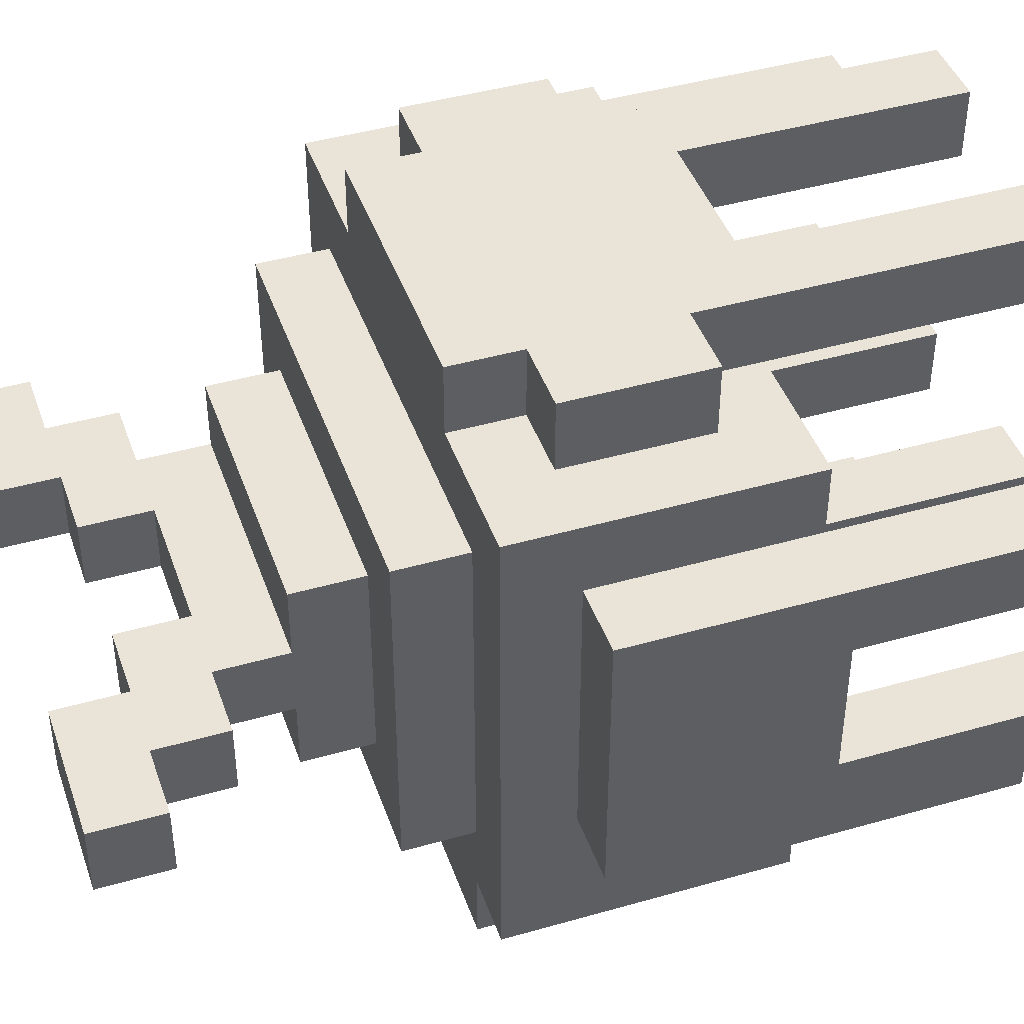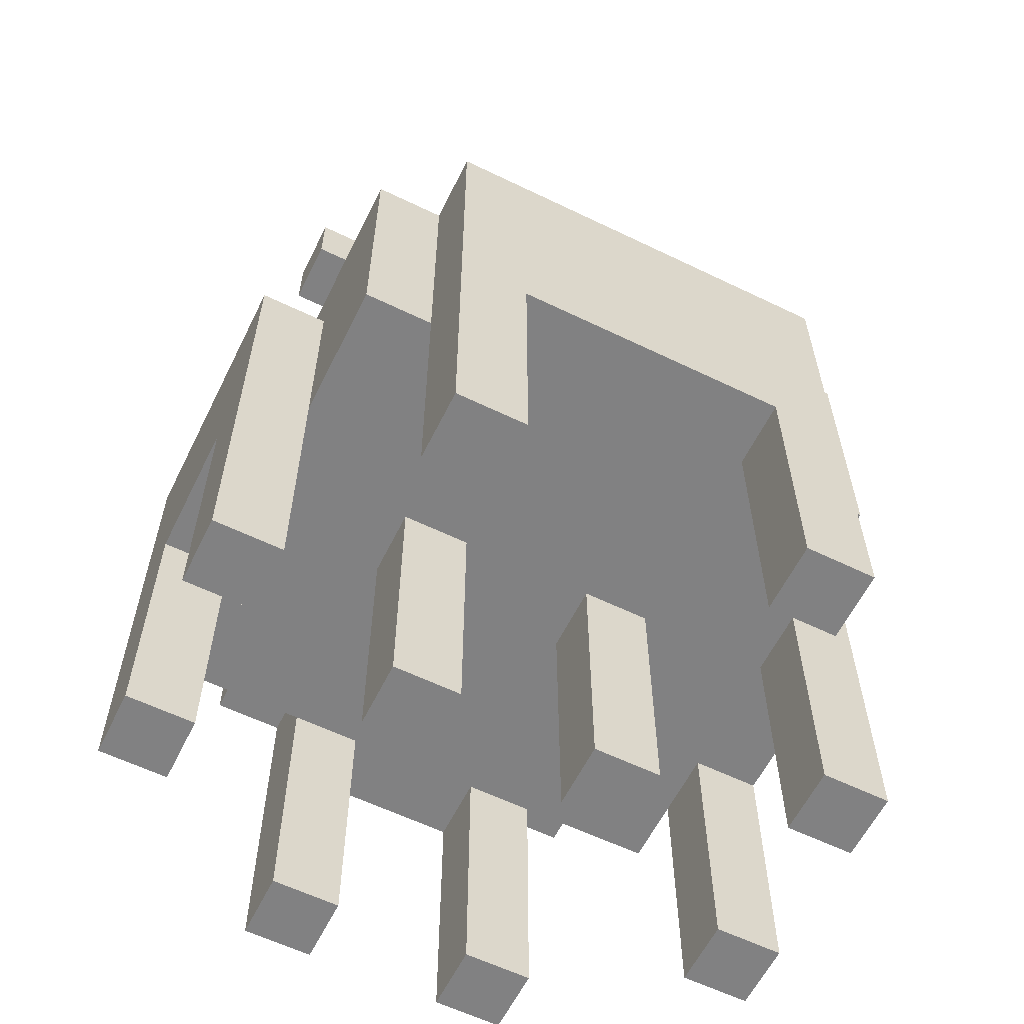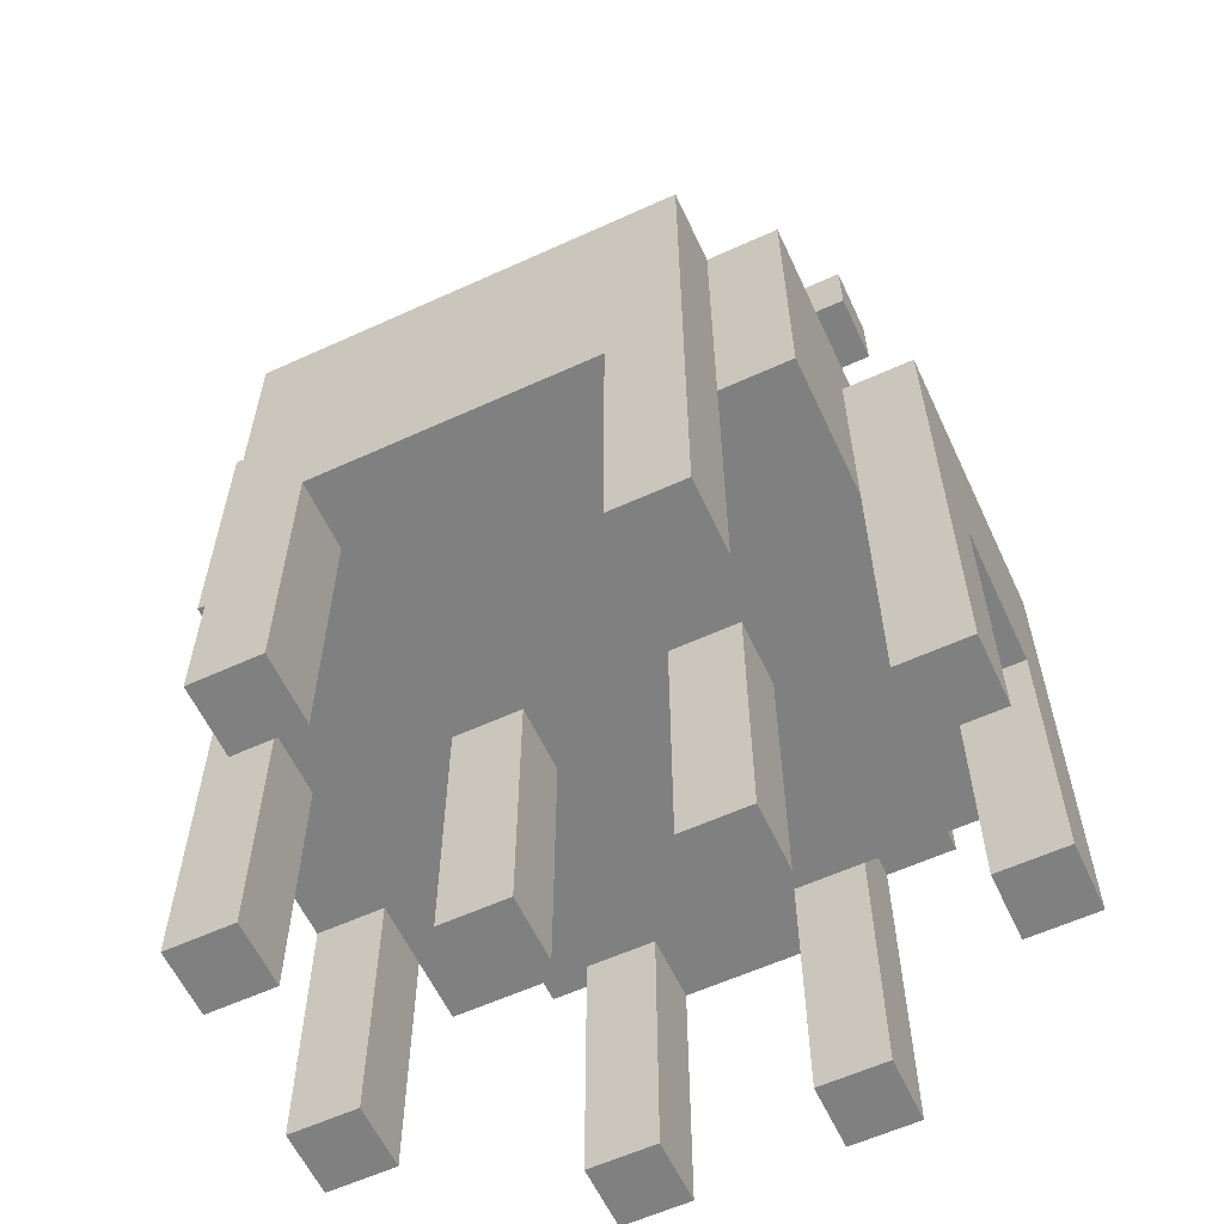
<metadata>
{"format":"obj","ext":"obj","renderer":"f3d","projection":"perspective","resolution":1024,"background":"white","views":[{"elev":43.4,"azim":-108.7,"up":"+Z"},{"elev":-60.5,"azim":153.7,"up":"+Y"},{"elev":-60.1,"azim":-155.0,"up":"+Y"}]}
</metadata>
<code>
g Alien
v -5 0 2.5
v -5 0 1.5
v -5 0 -0.5
v -5 0 -1.5
v -5 1 2.5
v -5 1 1.5
v -5 1 -0.5
v -5 1 -1.5
v -5 4 1.5
v -5 4 -0.5
v -5 7 2.5
v -5 7 -1.5
v -4 4 3.5
v -4 4 2.5
v -4 4 -1.5
v -4 4 -3.5
v -4 7 2.5
v -4 7 -1.5
v -4 8 3.5
v -4 8 -3.5
v -4 12 0.5
v -4 12 -0.5
v -4 13 0.5
v -4 13 -0.5
v -3 0 -3.5
v -3 0 -4.5
v -3 1 -3.5
v -3 1 -4.5
v -3 4 -3.5
v -3 5 4.5
v -3 5 3.5
v -3 7 4.5
v -3 7 3.5
v -3 8 2.5
v -3 8 -2.5
v -3 8 -3.5
v -3 8 -4.5
v -3 9 2.5
v -3 9 -2.5
v -3 11 0.5
v -3 11 -0.5
v -3 12 0.5
v -3 12 -0.5
v -2 0 4.5
v -2 0 3.5
v -2 0 0.5
v -2 0 -0.5
v -2 1 4.5
v -2 1 3.5
v -2 1 0.5
v -2 1 -0.5
v -2 4 3.5
v -2 4 0.5
v -2 4 -0.5
v -2 5 4.5
v -2 5 3.5
v -2 7 4.5
v -2 7 3.5
v -2 8 4.5
v -2 8 3.5
v -2 9 1.5
v -2 9 -1.5
v -2 10 1.5
v -2 10 0.5
v -2 10 -0.5
v -2 10 -1.5
v -2 11 0.5
v -2 11 -0.5
v 1 0 4.5
v 1 0 3.5
v 1 0 0.5
v 1 0 -0.5
v 1 1 4.5
v 1 1 3.5
v 1 1 0.5
v 1 1 -0.5
v 1 4 4.5
v 1 4 3.5
v 1 4 0.5
v 1 4 -0.5
v 1 11 0.5
v 1 11 -0.5
v 1 12 0.5
v 1 12 -0.5
v 2 0 -3.5
v 2 0 -4.5
v 2 1 -3.5
v 2 1 -4.5
v 2 4 -3.5
v 2 4 -4.5
v 2 12 0.5
v 2 12 -0.5
v 2 13 0.5
v 2 13 -0.5
v 4 0 2.5
v 4 0 1.5
v 4 0 -0.5
v 4 0 -1.5
v 4 1 2.5
v 4 1 1.5
v 4 1 -0.5
v 4 1 -1.5
v 4 4 2.5
v 4 4 1.5
v 4 4 -0.5
v 4 4 -1.5
v -4 0 2.5
v -4 0 1.5
v -4 0 -0.5
v -4 0 -1.5
v -4 1 2.5
v -4 1 1.5
v -4 1 -0.5
v -4 1 -1.5
v -4 4 2.5
v -4 4 1.5
v -4 4 -0.5
v -4 4 -1.5
v -2 0 -3.5
v -2 0 -4.5
v -2 1 -3.5
v -2 1 -4.5
v -2 4 -3.5
v -2 4 -4.5
v -2 12 0.5
v -2 12 -0.5
v -2 13 0.5
v -2 13 -0.5
v -1 0 4.5
v -1 0 3.5
v -1 0 0.5
v -1 0 -0.5
v -1 1 4.5
v -1 1 3.5
v -1 1 0.5
v -1 1 -0.5
v -1 4 4.5
v -1 4 3.5
v -1 4 0.5
v -1 4 -0.5
v -1 11 0.5
v -1 11 -0.5
v -1 12 0.5
v -1 12 -0.5
v 2 0 4.5
v 2 0 3.5
v 2 0 0.5
v 2 0 -0.5
v 2 1 4.5
v 2 1 3.5
v 2 1 0.5
v 2 1 -0.5
v 2 4 3.5
v 2 4 0.5
v 2 4 -0.5
v 2 5 4.5
v 2 5 3.5
v 2 7 4.5
v 2 7 3.5
v 2 8 4.5
v 2 8 3.5
v 2 9 1.5
v 2 9 -1.5
v 2 10 1.5
v 2 10 0.5
v 2 10 -0.5
v 2 10 -1.5
v 2 11 0.5
v 2 11 -0.5
v 3 0 -3.5
v 3 0 -4.5
v 3 1 -3.5
v 3 1 -4.5
v 3 4 -3.5
v 3 5 4.5
v 3 5 3.5
v 3 7 4.5
v 3 7 3.5
v 3 8 2.5
v 3 8 -2.5
v 3 8 -3.5
v 3 8 -4.5
v 3 9 2.5
v 3 9 -2.5
v 3 11 0.5
v 3 11 -0.5
v 3 12 0.5
v 3 12 -0.5
v 4 4 3.5
v 4 4 2.5
v 4 4 -1.5
v 4 4 -3.5
v 4 7 2.5
v 4 7 -1.5
v 4 8 3.5
v 4 8 -3.5
v 4 12 0.5
v 4 12 -0.5
v 4 13 0.5
v 4 13 -0.5
v 5 0 2.5
v 5 0 1.5
v 5 0 -0.5
v 5 0 -1.5
v 5 1 2.5
v 5 1 1.5
v 5 1 -0.5
v 5 1 -1.5
v 5 4 1.5
v 5 4 -0.5
v 5 7 2.5
v 5 7 -1.5
v -3 5 4.5
v -3 7 4.5
v -2 0 4.5
v -2 1 4.5
v -2 5 4.5
v -2 7 4.5
v -2 8 4.5
v -1 0 4.5
v -1 1 4.5
v -1 4 4.5
v -1 5 4.5
v -1 7 4.5
v -1 8 4.5
v 1 0 4.5
v 1 1 4.5
v 1 4 4.5
v 1 5 4.5
v 1 7 4.5
v 1 8 4.5
v 2 0 4.5
v 2 1 4.5
v 2 5 4.5
v 2 7 4.5
v 2 8 4.5
v 3 5 4.5
v 3 7 4.5
v -4 4 3.5
v -4 8 3.5
v -3 5 3.5
v -3 7 3.5
v -2 4 3.5
v -2 5 3.5
v -2 7 3.5
v -2 8 3.5
v 2 4 3.5
v 2 5 3.5
v 2 7 3.5
v 2 8 3.5
v 3 5 3.5
v 3 7 3.5
v 4 4 3.5
v 4 8 3.5
v -5 0 2.5
v -5 1 2.5
v -5 7 2.5
v -4 0 2.5
v -4 1 2.5
v -4 4 2.5
v -4 7 2.5
v -3 8 2.5
v -3 9 2.5
v 3 8 2.5
v 3 9 2.5
v 4 0 2.5
v 4 1 2.5
v 4 4 2.5
v 4 7 2.5
v 5 0 2.5
v 5 1 2.5
v 5 7 2.5
v -2 9 1.5
v -2 10 1.5
v 2 9 1.5
v 2 10 1.5
v -4 12 0.5
v -4 13 0.5
v -3 11 0.5
v -3 12 0.5
v -3 13 0.5
v -2 0 0.5
v -2 1 0.5
v -2 4 0.5
v -2 10 0.5
v -2 11 0.5
v -2 12 0.5
v -2 13 0.5
v -1 0 0.5
v -1 1 0.5
v -1 4 0.5
v -1 10 0.5
v -1 11 0.5
v -1 12 0.5
v 1 0 0.5
v 1 1 0.5
v 1 4 0.5
v 1 10 0.5
v 1 11 0.5
v 1 12 0.5
v 2 0 0.5
v 2 1 0.5
v 2 4 0.5
v 2 10 0.5
v 2 11 0.5
v 2 12 0.5
v 2 13 0.5
v 3 11 0.5
v 3 12 0.5
v 3 13 0.5
v 4 12 0.5
v 4 13 0.5
v -5 0 -0.5
v -5 1 -0.5
v -5 4 -0.5
v -4 0 -0.5
v -4 1 -0.5
v -4 4 -0.5
v 4 0 -0.5
v 4 1 -0.5
v 4 4 -0.5
v 5 0 -0.5
v 5 1 -0.5
v 5 4 -0.5
v -3 0 -3.5
v -3 1 -3.5
v -3 4 -3.5
v -2 0 -3.5
v -2 1 -3.5
v -2 4 -3.5
v 2 0 -3.5
v 2 1 -3.5
v 2 4 -3.5
v 3 0 -3.5
v 3 1 -3.5
v 3 4 -3.5
v -2 0 3.5
v -2 1 3.5
v -2 4 3.5
v -1 0 3.5
v -1 1 3.5
v -1 4 3.5
v 1 0 3.5
v 1 1 3.5
v 1 4 3.5
v 2 0 3.5
v 2 1 3.5
v 2 4 3.5
v -5 0 1.5
v -5 1 1.5
v -5 4 1.5
v -4 0 1.5
v -4 1 1.5
v -4 4 1.5
v 4 0 1.5
v 4 1 1.5
v 4 4 1.5
v 5 0 1.5
v 5 1 1.5
v 5 4 1.5
v -4 12 -0.5
v -4 13 -0.5
v -3 11 -0.5
v -3 12 -0.5
v -3 13 -0.5
v -2 0 -0.5
v -2 1 -0.5
v -2 4 -0.5
v -2 10 -0.5
v -2 11 -0.5
v -2 12 -0.5
v -2 13 -0.5
v -1 0 -0.5
v -1 1 -0.5
v -1 4 -0.5
v -1 10 -0.5
v -1 11 -0.5
v -1 12 -0.5
v 1 0 -0.5
v 1 1 -0.5
v 1 4 -0.5
v 1 10 -0.5
v 1 11 -0.5
v 1 12 -0.5
v 2 0 -0.5
v 2 1 -0.5
v 2 4 -0.5
v 2 10 -0.5
v 2 11 -0.5
v 2 12 -0.5
v 2 13 -0.5
v 3 11 -0.5
v 3 12 -0.5
v 3 13 -0.5
v 4 12 -0.5
v 4 13 -0.5
v -5 0 -1.5
v -5 1 -1.5
v -5 7 -1.5
v -4 0 -1.5
v -4 1 -1.5
v -4 4 -1.5
v -4 7 -1.5
v -2 9 -1.5
v -2 10 -1.5
v 2 9 -1.5
v 2 10 -1.5
v 4 0 -1.5
v 4 1 -1.5
v 4 4 -1.5
v 4 7 -1.5
v 5 0 -1.5
v 5 1 -1.5
v 5 7 -1.5
v -3 8 -2.5
v -3 9 -2.5
v 3 8 -2.5
v 3 9 -2.5
v -4 4 -3.5
v -4 8 -3.5
v -3 4 -3.5
v -3 8 -3.5
v 3 4 -3.5
v 3 8 -3.5
v 4 4 -3.5
v 4 8 -3.5
v -3 0 -4.5
v -3 1 -4.5
v -3 8 -4.5
v -2 0 -4.5
v -2 1 -4.5
v -2 4 -4.5
v 2 0 -4.5
v 2 1 -4.5
v 2 4 -4.5
v 3 0 -4.5
v 3 1 -4.5
v 3 8 -4.5
v -2 0 4.5
v -1 0 4.5
v 1 0 4.5
v 2 0 4.5
v -2 0 3.5
v -1 0 3.5
v 1 0 3.5
v 2 0 3.5
v -5 0 2.5
v -4 0 2.5
v 4 0 2.5
v 5 0 2.5
v -5 0 1.5
v -4 0 1.5
v 4 0 1.5
v 5 0 1.5
v -2 0 0.5
v -1 0 0.5
v 1 0 0.5
v 2 0 0.5
v -5 0 -0.5
v -4 0 -0.5
v -2 0 -0.5
v -1 0 -0.5
v 1 0 -0.5
v 2 0 -0.5
v 4 0 -0.5
v 5 0 -0.5
v -5 0 -1.5
v -4 0 -1.5
v 4 0 -1.5
v 5 0 -1.5
v -3 0 -3.5
v -2 0 -3.5
v 2 0 -3.5
v 3 0 -3.5
v -3 0 -4.5
v -2 0 -4.5
v 2 0 -4.5
v 3 0 -4.5
v -1 4 4.5
v 1 4 4.5
v -4 4 3.5
v -2 4 3.5
v -1 4 3.5
v 1 4 3.5
v 2 4 3.5
v 4 4 3.5
v -4 4 2.5
v 4 4 2.5
v -5 4 1.5
v -4 4 1.5
v 4 4 1.5
v 5 4 1.5
v -2 4 0.5
v -1 4 0.5
v 1 4 0.5
v 2 4 0.5
v -5 4 -0.5
v -4 4 -0.5
v -2 4 -0.5
v -1 4 -0.5
v 1 4 -0.5
v 2 4 -0.5
v 4 4 -0.5
v 5 4 -0.5
v -4 4 -1.5
v 4 4 -1.5
v -4 4 -3.5
v -3 4 -3.5
v -2 4 -3.5
v 2 4 -3.5
v 3 4 -3.5
v 4 4 -3.5
v -2 4 -4.5
v 2 4 -4.5
v -3 5 4.5
v -2 5 4.5
v 2 5 4.5
v 3 5 4.5
v -3 5 3.5
v -2 5 3.5
v 2 5 3.5
v 3 5 3.5
v -3 11 0.5
v -2 11 0.5
v 2 11 0.5
v 3 11 0.5
v -3 11 -0.5
v -2 11 -0.5
v 2 11 -0.5
v 3 11 -0.5
v -4 12 0.5
v -3 12 0.5
v 3 12 0.5
v 4 12 0.5
v -4 12 -0.5
v -3 12 -0.5
v 3 12 -0.5
v 4 12 -0.5
v -3 7 4.5
v -2 7 4.5
v 2 7 4.5
v 3 7 4.5
v -3 7 3.5
v -2 7 3.5
v 2 7 3.5
v 3 7 3.5
v -5 7 2.5
v -4 7 2.5
v 4 7 2.5
v 5 7 2.5
v -5 7 -1.5
v -4 7 -1.5
v 4 7 -1.5
v 5 7 -1.5
v -2 8 4.5
v -1 8 4.5
v 1 8 4.5
v 2 8 4.5
v -4 8 3.5
v -2 8 3.5
v -1 8 3.5
v 1 8 3.5
v 2 8 3.5
v 4 8 3.5
v -3 8 2.5
v 3 8 2.5
v -3 8 -2.5
v 3 8 -2.5
v -4 8 -3.5
v -3 8 -3.5
v 3 8 -3.5
v 4 8 -3.5
v -3 8 -4.5
v 3 8 -4.5
v -3 9 2.5
v 3 9 2.5
v -2 9 1.5
v 2 9 1.5
v -2 9 -1.5
v 2 9 -1.5
v -3 9 -2.5
v 3 9 -2.5
v -2 10 1.5
v 2 10 1.5
v -2 10 0.5
v -1 10 0.5
v 1 10 0.5
v 2 10 0.5
v -2 10 -0.5
v -1 10 -0.5
v 1 10 -0.5
v 2 10 -0.5
v -2 10 -1.5
v 2 10 -1.5
v -1 11 0.5
v 1 11 0.5
v -1 11 -0.5
v 1 11 -0.5
v -2 12 0.5
v -1 12 0.5
v 1 12 0.5
v 2 12 0.5
v -2 12 -0.5
v -1 12 -0.5
v 1 12 -0.5
v 2 12 -0.5
v -4 13 0.5
v -3 13 0.5
v -2 13 0.5
v 2 13 0.5
v 3 13 0.5
v 4 13 0.5
v -4 13 -0.5
v -3 13 -0.5
v -2 13 -0.5
v 2 13 -0.5
v 3 13 -0.5
v 4 13 -0.5
f 5 2 1
f 6 2 5
f 7 4 3
f 8 4 7
f 9 6 5
f 10 8 7
f 11 9 5
f 11 10 9
f 12 8 10
f 12 10 11
f 17 14 13
f 18 16 15
f 19 17 13
f 19 18 17
f 20 16 18
f 20 18 19
f 23 22 21
f 24 22 23
f 27 26 25
f 28 26 27
f 29 28 27
f 32 31 30
f 33 31 32
f 36 28 29
f 37 28 36
f 38 35 34
f 39 35 38
f 42 41 40
f 43 41 42
f 48 45 44
f 49 45 48
f 50 47 46
f 51 47 50
f 52 49 48
f 53 51 50
f 54 51 53
f 55 52 48
f 56 52 55
f 59 58 57
f 60 58 59
f 63 62 61
f 64 62 63
f 65 62 64
f 66 62 65
f 67 65 64
f 68 65 67
f 73 70 69
f 74 70 73
f 75 72 71
f 76 72 75
f 77 74 73
f 78 74 77
f 79 76 75
f 80 76 79
f 83 82 81
f 84 82 83
f 87 86 85
f 88 86 87
f 89 88 87
f 90 88 89
f 93 92 91
f 94 92 93
f 99 96 95
f 100 96 99
f 101 98 97
f 102 98 101
f 103 100 99
f 104 100 103
f 105 102 101
f 106 102 105
f 107 108 111
f 111 108 112
f 109 110 113
f 113 110 114
f 111 112 115
f 115 112 116
f 113 114 117
f 117 114 118
f 119 120 121
f 121 120 122
f 121 122 123
f 123 122 124
f 125 126 127
f 127 126 128
f 129 130 133
f 133 130 134
f 131 132 135
f 135 132 136
f 133 134 137
f 137 134 138
f 135 136 139
f 139 136 140
f 141 142 143
f 143 142 144
f 145 146 149
f 149 146 150
f 147 148 151
f 151 148 152
f 149 150 153
f 151 152 154
f 154 152 155
f 149 153 156
f 156 153 157
f 158 159 160
f 160 159 161
f 162 163 164
f 164 163 165
f 165 163 166
f 166 163 167
f 165 166 168
f 168 166 169
f 170 171 172
f 172 171 173
f 172 173 174
f 175 176 177
f 177 176 178
f 174 173 181
f 181 173 182
f 179 180 183
f 183 180 184
f 185 186 187
f 187 186 188
f 189 190 193
f 191 192 194
f 189 193 195
f 193 194 195
f 194 192 196
f 195 194 196
f 197 198 199
f 199 198 200
f 201 202 205
f 205 202 206
f 203 204 207
f 207 204 208
f 205 206 209
f 207 208 210
f 205 209 211
f 209 210 211
f 210 208 212
f 211 210 212
f 217 214 213
f 218 214 217
f 220 216 215
f 221 217 216
f 221 216 220
f 222 217 221
f 223 218 217
f 223 217 222
f 224 219 218
f 224 218 223
f 225 219 224
f 228 223 222
f 228 225 224
f 228 224 223
f 229 225 228
f 230 225 229
f 231 225 230
f 232 227 226
f 233 228 227
f 233 227 232
f 233 229 228
f 234 230 229
f 234 229 233
f 235 231 230
f 235 230 234
f 236 231 235
f 237 235 234
f 238 235 237
f 241 240 239
f 242 240 241
f 243 241 239
f 244 241 243
f 245 240 242
f 246 240 245
f 251 248 247
f 252 250 249
f 253 251 247
f 253 252 251
f 254 250 252
f 254 252 253
f 258 256 255
f 259 257 256
f 259 256 258
f 260 257 259
f 261 257 260
f 264 263 262
f 265 263 264
f 270 267 266
f 271 269 268
f 271 267 270
f 271 268 267
f 272 269 271
f 275 274 273
f 276 274 275
f 280 278 277
f 281 278 280
f 286 280 279
f 287 281 280
f 287 280 286
f 288 281 287
f 289 283 282
f 290 284 283
f 290 283 289
f 291 284 290
f 292 286 285
f 293 287 286
f 293 286 292
f 294 287 293
f 298 293 292
f 299 293 298
f 301 296 295
f 302 297 296
f 302 296 301
f 303 297 302
f 304 299 298
f 305 300 299
f 305 299 304
f 306 300 305
f 308 306 305
f 309 307 306
f 309 306 308
f 310 307 309
f 311 310 309
f 312 310 311
f 316 314 313
f 317 315 314
f 317 314 316
f 318 315 317
f 322 320 319
f 323 321 320
f 323 320 322
f 324 321 323
f 328 326 325
f 329 327 326
f 329 326 328
f 330 327 329
f 334 332 331
f 335 333 332
f 335 332 334
f 336 333 335
f 337 338 340
f 338 339 341
f 340 338 341
f 341 339 342
f 343 344 346
f 344 345 347
f 346 344 347
f 347 345 348
f 349 350 352
f 350 351 353
f 352 350 353
f 353 351 354
f 355 356 358
f 356 357 359
f 358 356 359
f 359 357 360
f 361 362 364
f 364 362 365
f 363 364 370
f 364 365 371
f 370 364 371
f 371 365 372
f 366 367 373
f 367 368 374
f 373 367 374
f 374 368 375
f 369 370 376
f 370 371 377
f 376 370 377
f 377 371 378
f 376 377 382
f 382 377 383
f 379 380 385
f 380 381 386
f 385 380 386
f 386 381 387
f 382 383 388
f 383 384 389
f 388 383 389
f 389 384 390
f 389 390 392
f 390 391 393
f 392 390 393
f 393 391 394
f 393 394 395
f 395 394 396
f 397 398 400
f 398 399 401
f 400 398 401
f 401 399 402
f 402 399 403
f 404 405 406
f 406 405 407
f 408 409 412
f 410 411 413
f 412 409 413
f 409 410 413
f 413 411 414
f 415 416 417
f 417 416 418
f 419 420 421
f 421 420 422
f 423 424 425
f 425 424 426
f 427 428 430
f 428 429 431
f 430 428 431
f 431 429 432
f 432 429 435
f 433 434 436
f 434 435 437
f 436 434 437
f 435 429 438
f 437 435 438
f 443 440 439
f 444 440 443
f 445 442 441
f 446 442 445
f 451 448 447
f 452 448 451
f 453 450 449
f 454 450 453
f 461 456 455
f 462 456 461
f 463 458 457
f 464 458 463
f 467 460 459
f 468 460 467
f 469 466 465
f 470 466 469
f 475 472 471
f 476 472 475
f 477 474 473
f 478 474 477
f 483 480 479
f 484 480 483
f 487 482 481
f 487 486 485
f 487 485 484
f 487 484 483
f 487 483 482
f 488 486 487
f 490 488 487
f 491 488 490
f 493 491 490
f 493 492 491
f 493 490 489
f 494 492 493
f 495 492 494
f 496 492 495
f 497 493 489
f 498 493 497
f 499 493 498
f 500 495 494
f 501 495 500
f 502 492 496
f 503 492 502
f 504 492 503
f 505 501 500
f 505 499 498
f 505 503 502
f 505 502 501
f 505 500 499
f 506 503 505
f 507 506 505
f 508 506 507
f 509 506 508
f 510 506 509
f 511 506 510
f 512 506 511
f 513 510 509
f 514 510 513
f 519 516 515
f 520 516 519
f 521 518 517
f 522 518 521
f 527 524 523
f 528 524 527
f 529 526 525
f 530 526 529
f 535 532 531
f 536 532 535
f 537 534 533
f 538 534 537
f 539 540 543
f 543 540 544
f 541 542 545
f 545 542 546
f 547 548 551
f 551 548 552
f 549 550 553
f 553 550 554
f 555 556 560
f 556 557 561
f 560 556 561
f 557 558 562
f 561 557 562
f 562 558 563
f 560 561 565
f 563 564 565
f 562 563 565
f 561 562 565
f 559 560 565
f 565 564 566
f 559 565 567
f 566 564 568
f 559 567 569
f 567 568 569
f 569 568 570
f 568 564 571
f 570 568 571
f 571 564 572
f 570 571 573
f 573 571 574
f 575 576 577
f 577 576 578
f 575 577 579
f 578 576 580
f 575 579 581
f 579 580 581
f 580 576 582
f 581 580 582
f 583 584 585
f 585 584 586
f 586 584 587
f 587 584 588
f 589 590 593
f 591 592 593
f 590 591 593
f 593 592 594
f 595 596 597
f 597 596 598
f 599 600 603
f 603 600 604
f 601 602 605
f 605 602 606
f 607 608 613
f 608 609 614
f 613 608 614
f 614 609 615
f 610 611 616
f 611 612 617
f 616 611 617
f 617 612 618

</code>
